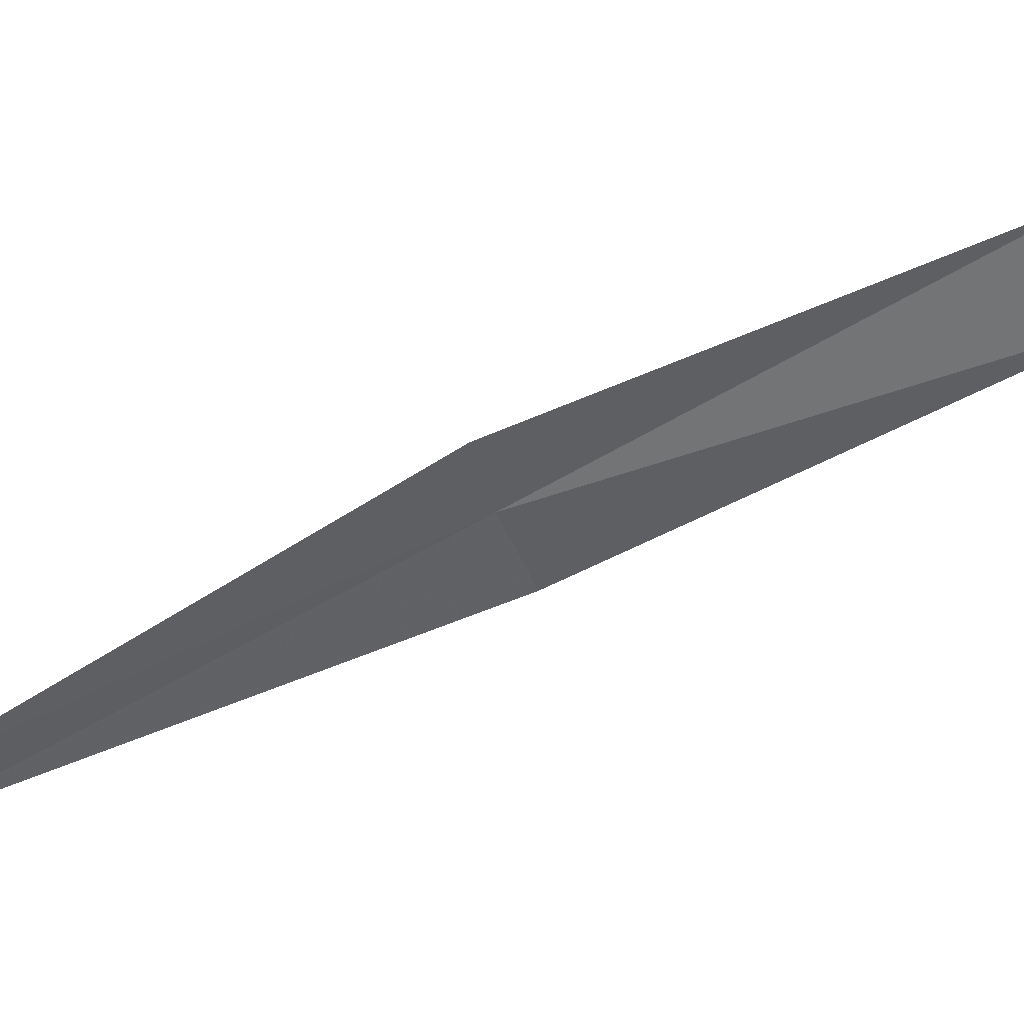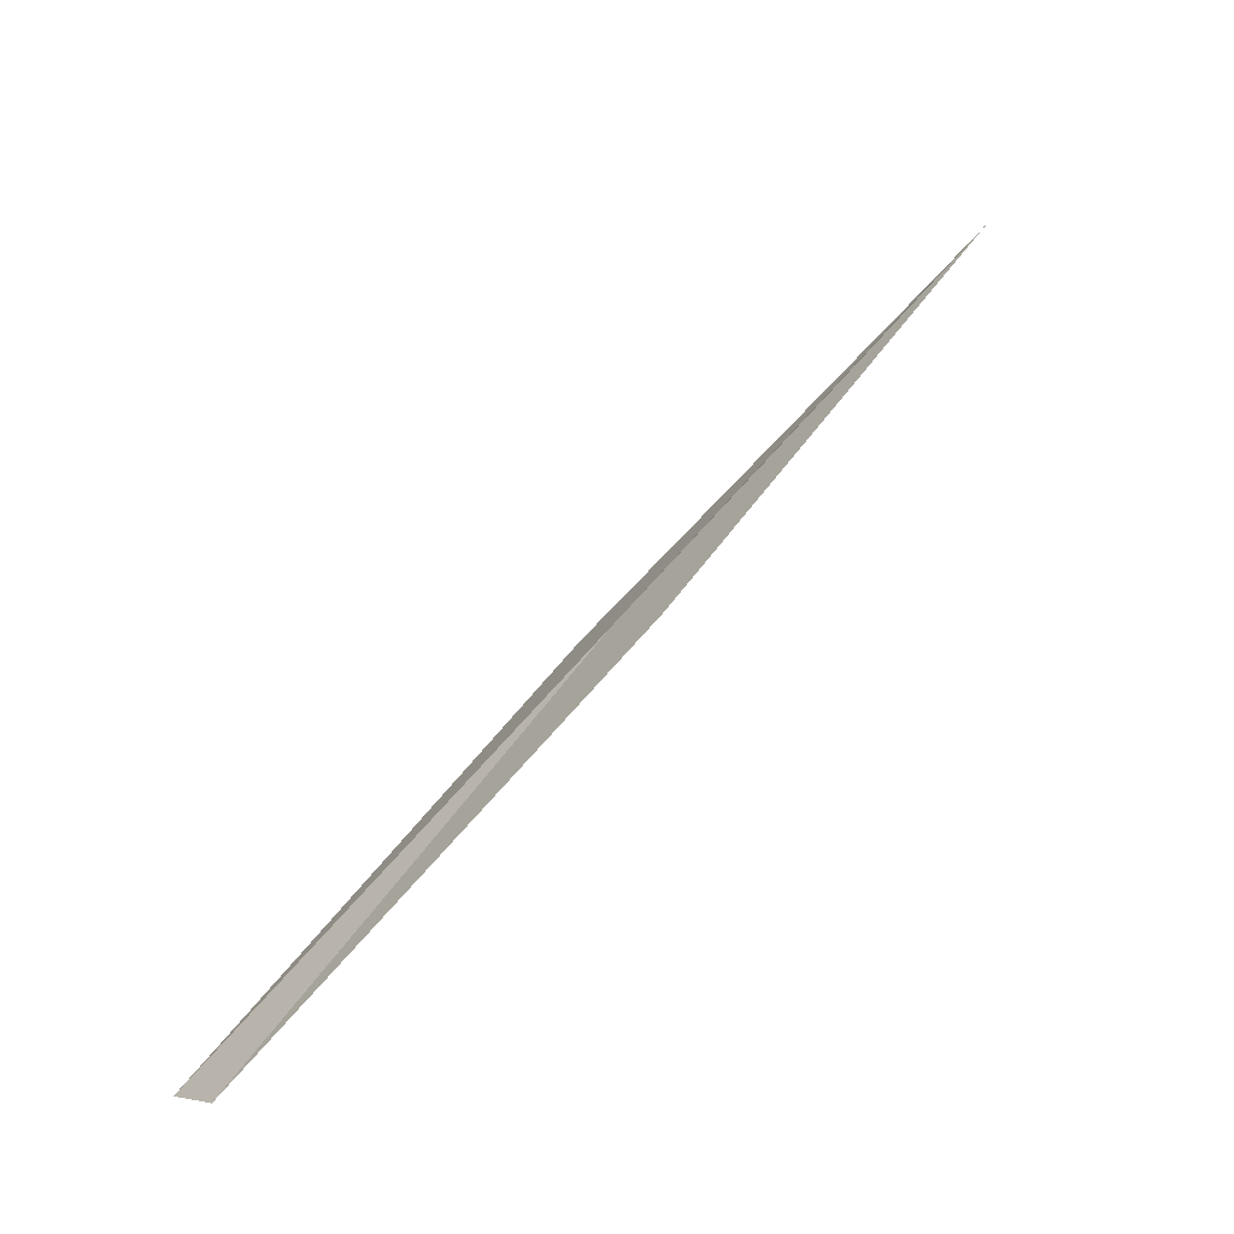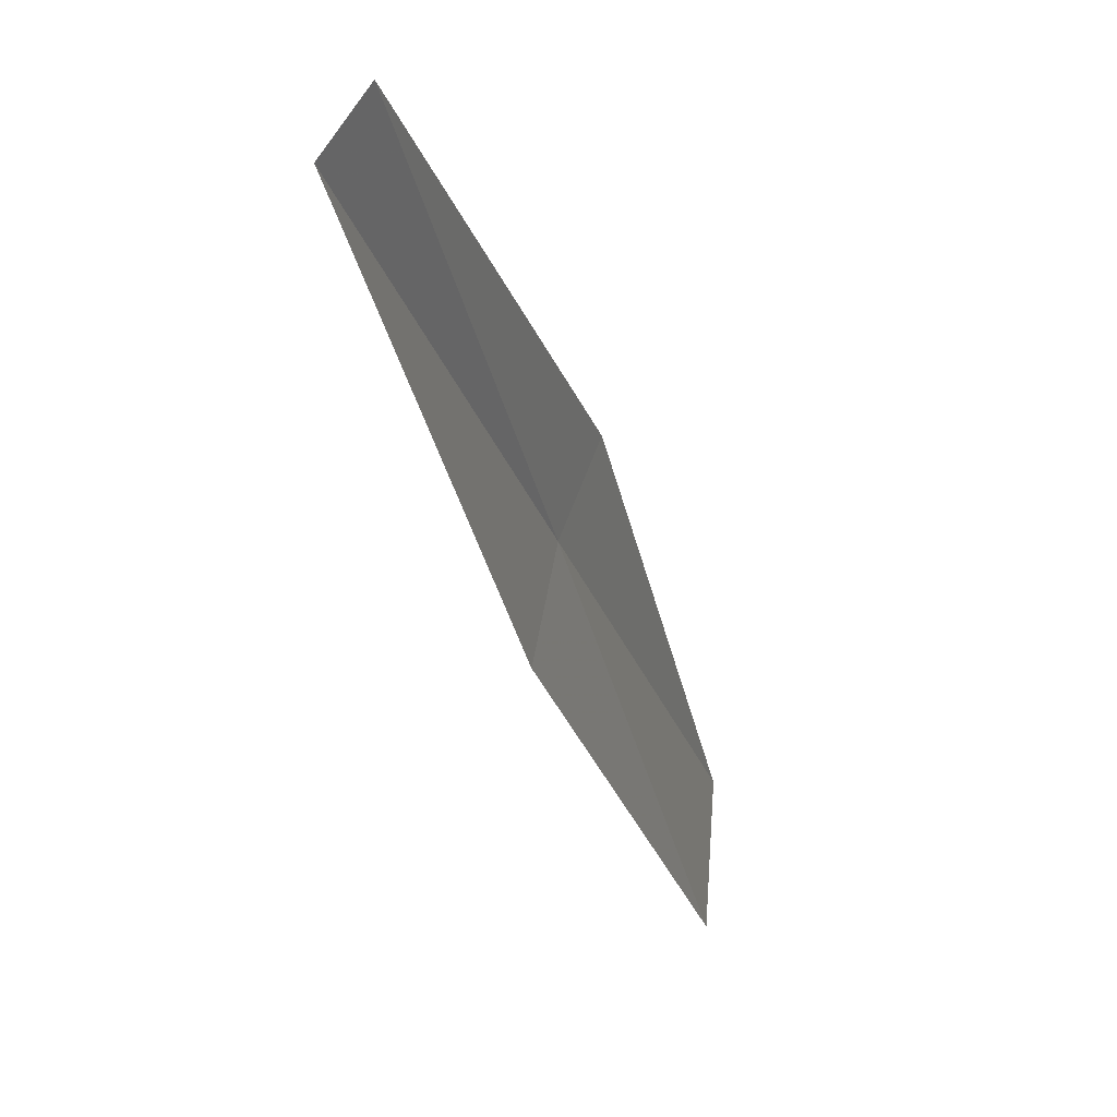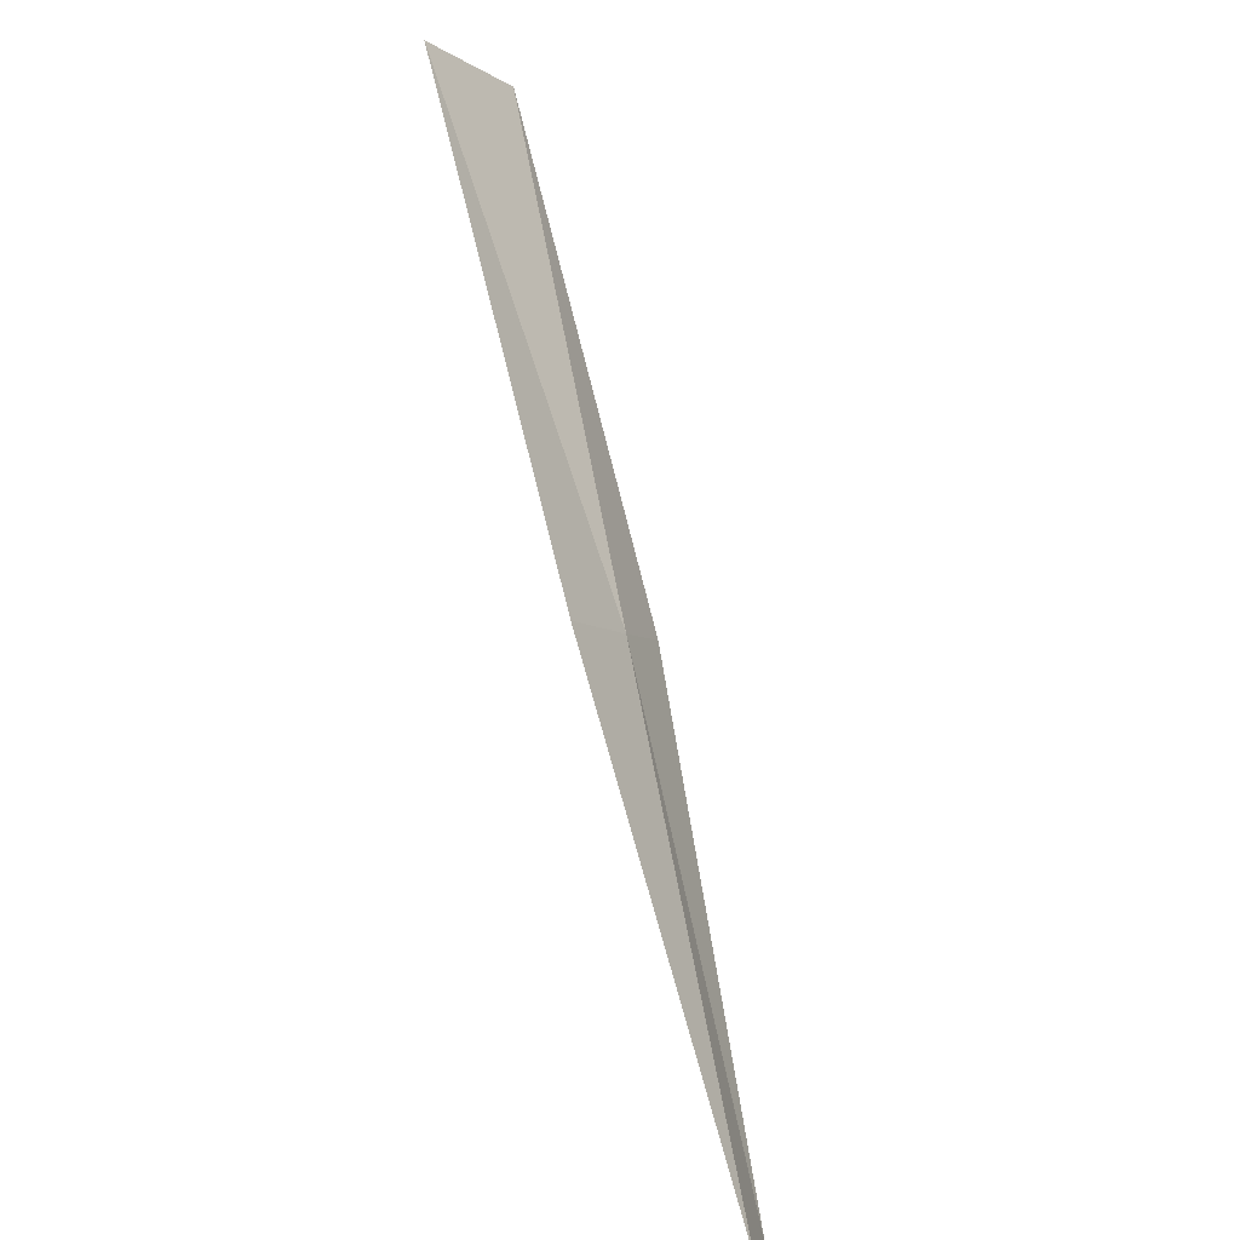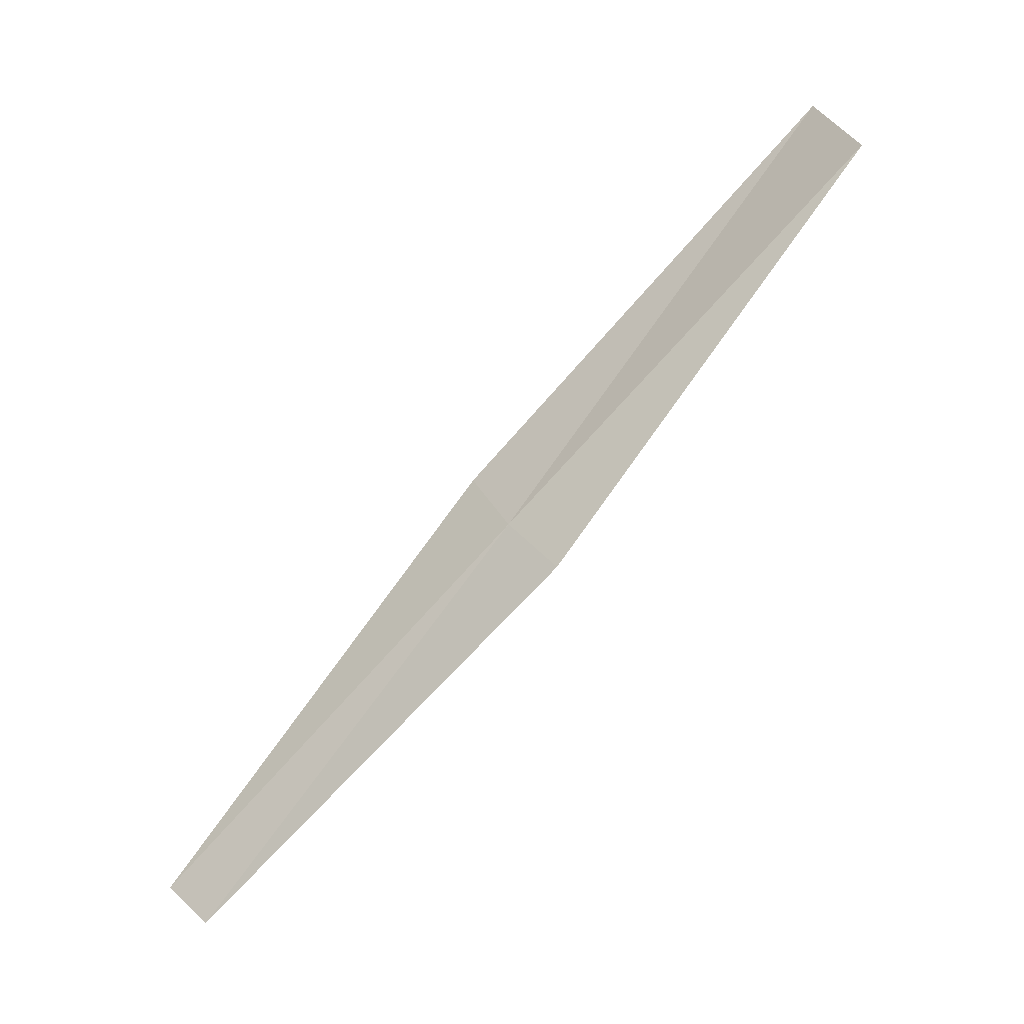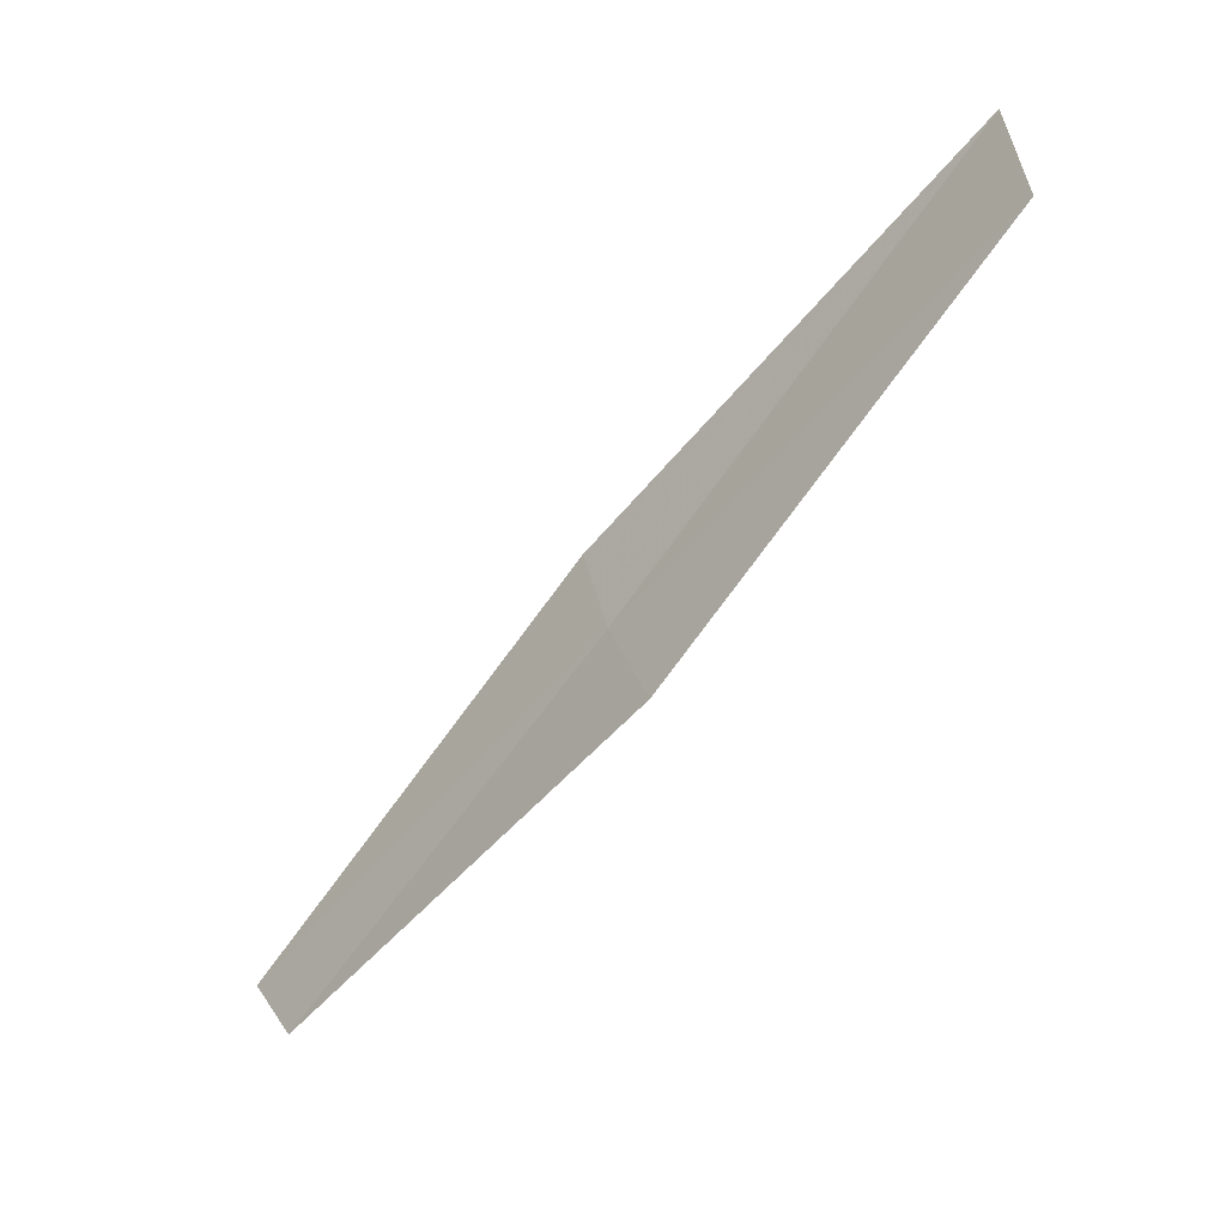
<metadata>
{"format":"obj","ext":"obj","renderer":"f3d","projection":"perspective","resolution":1024,"background":"white","views":[{"elev":23.0,"azim":43.9,"up":"+Z"},{"elev":-41.3,"azim":-19.3,"up":"+Y"},{"elev":-51.0,"azim":-20.2,"up":"+Z"},{"elev":27.9,"azim":-145.8,"up":"+Y"},{"elev":-2.7,"azim":-26.1,"up":"+Y"},{"elev":12.0,"azim":-14.6,"up":"+Y"}]}
</metadata>
<code>
v 14.36 91.44 2.396
v 14.41 91.31 2.624
v 13.57 90.19 1.847
v 13.5 90.29 1.686
v 15.21 92.58 3.092
v 14.36 91.59 2.144
v 15.25 92.77 2.767
f 1 2 3
f 1 3 4
f 1 5 2
f 1 4 6
f 1 7 5
f 1 6 7

</code>
